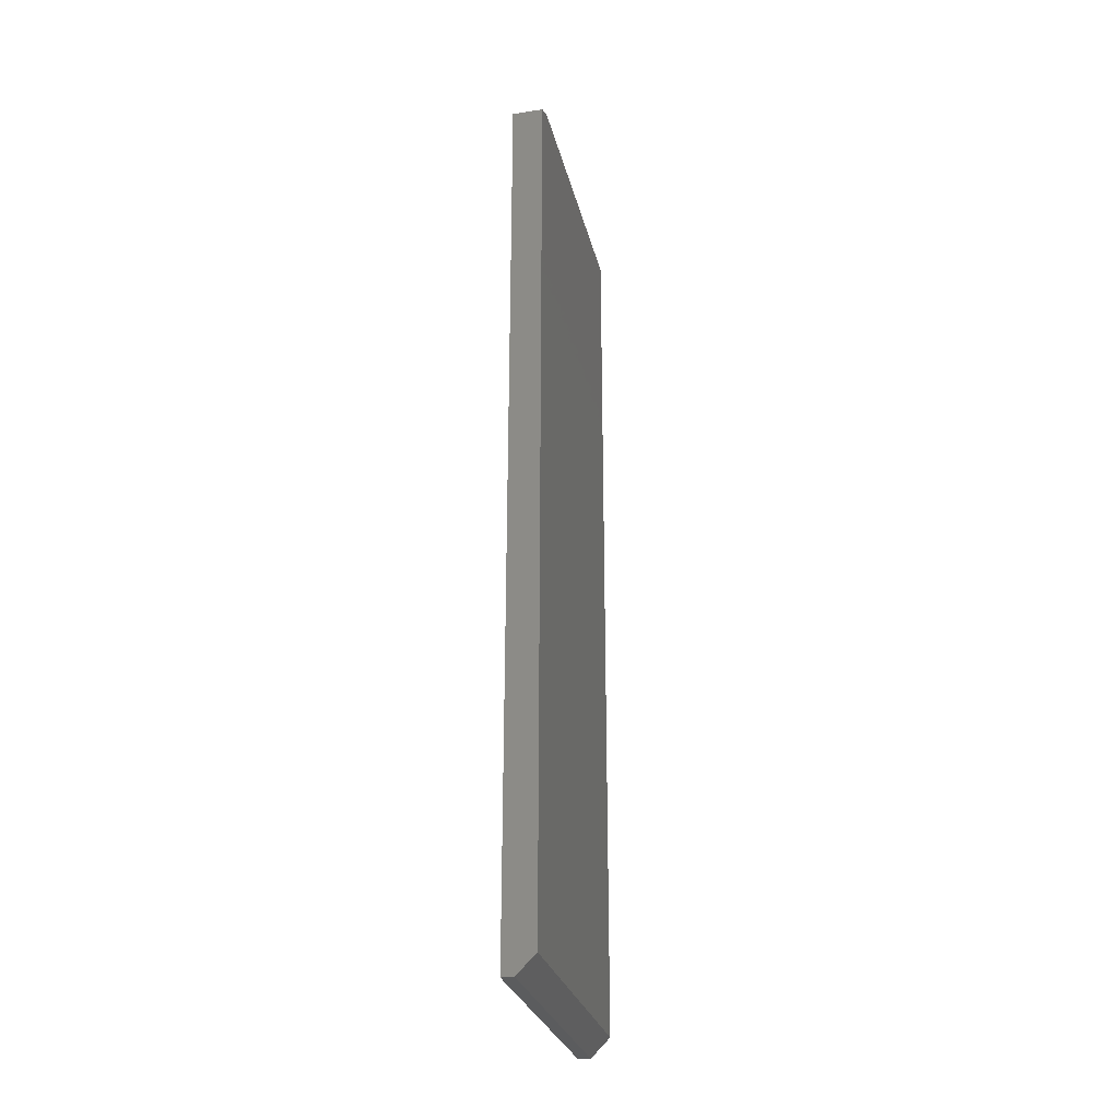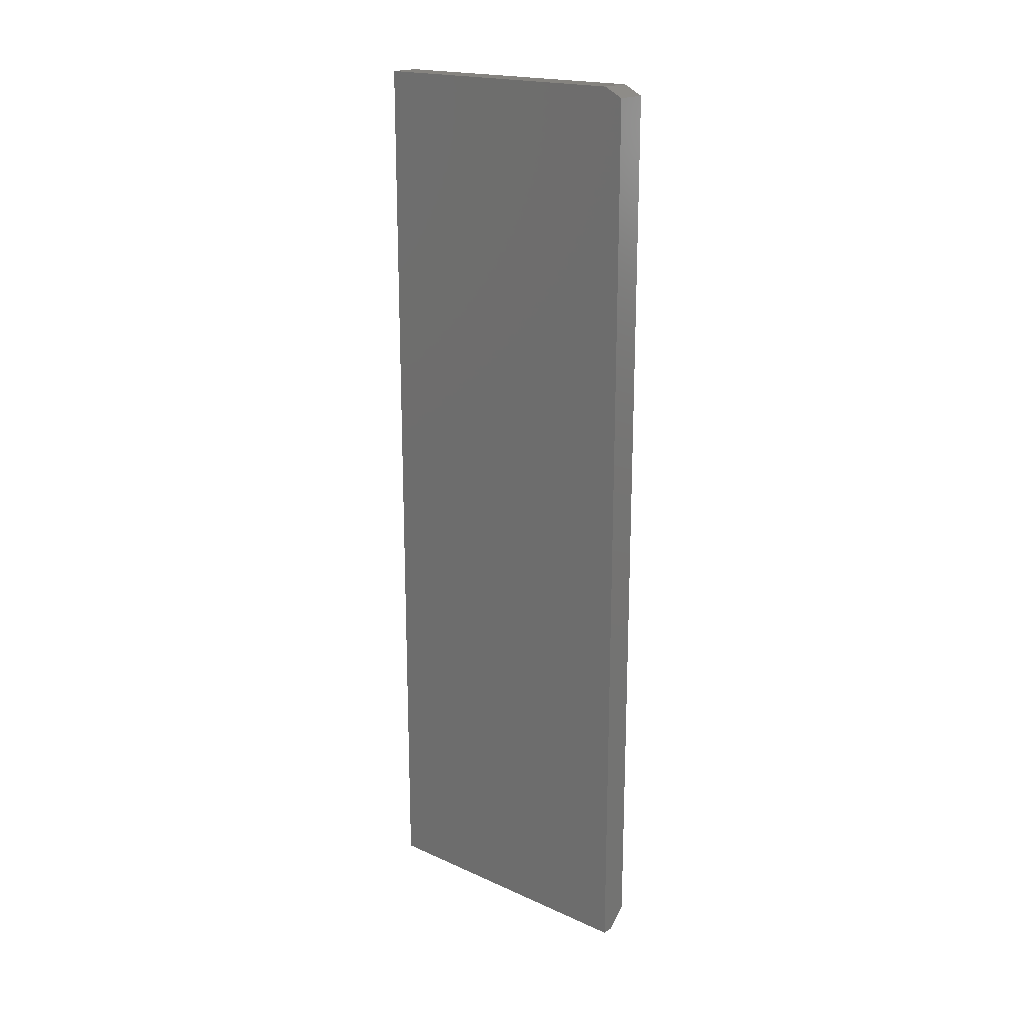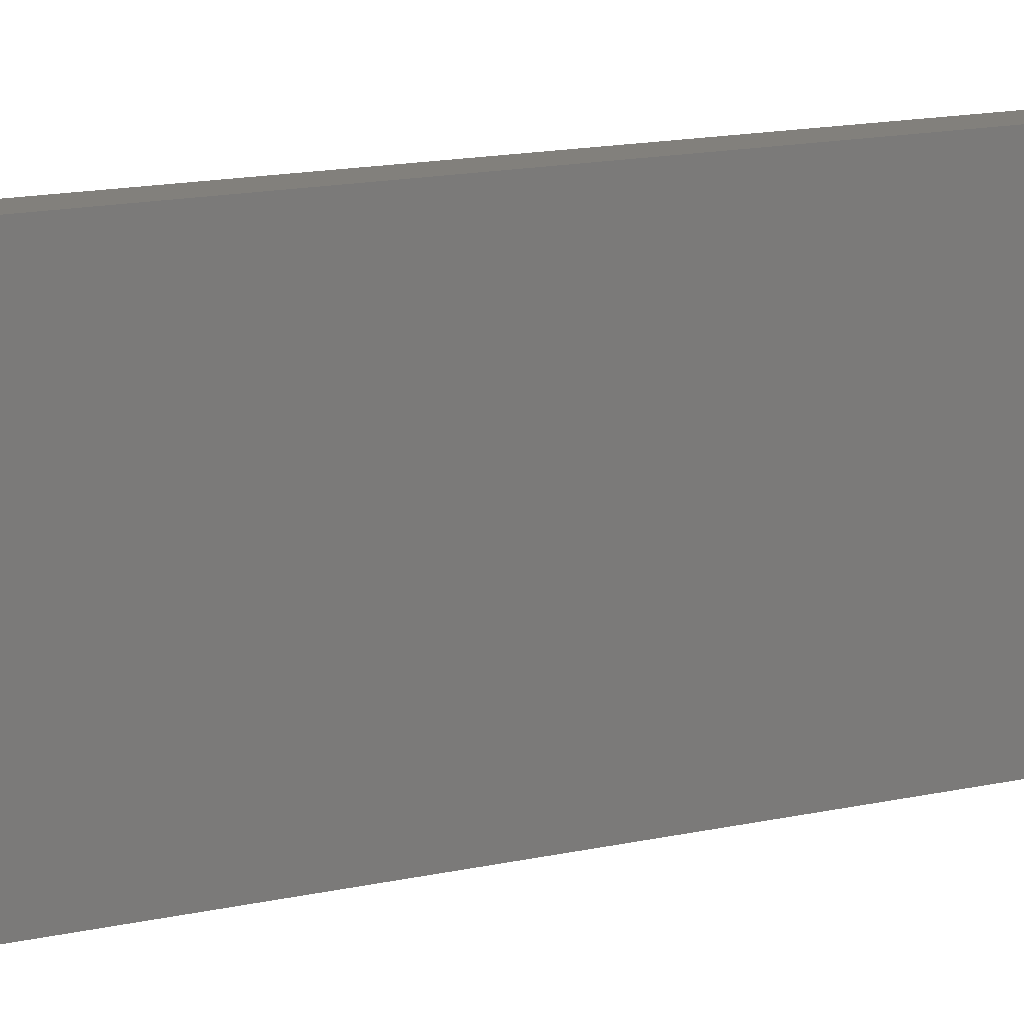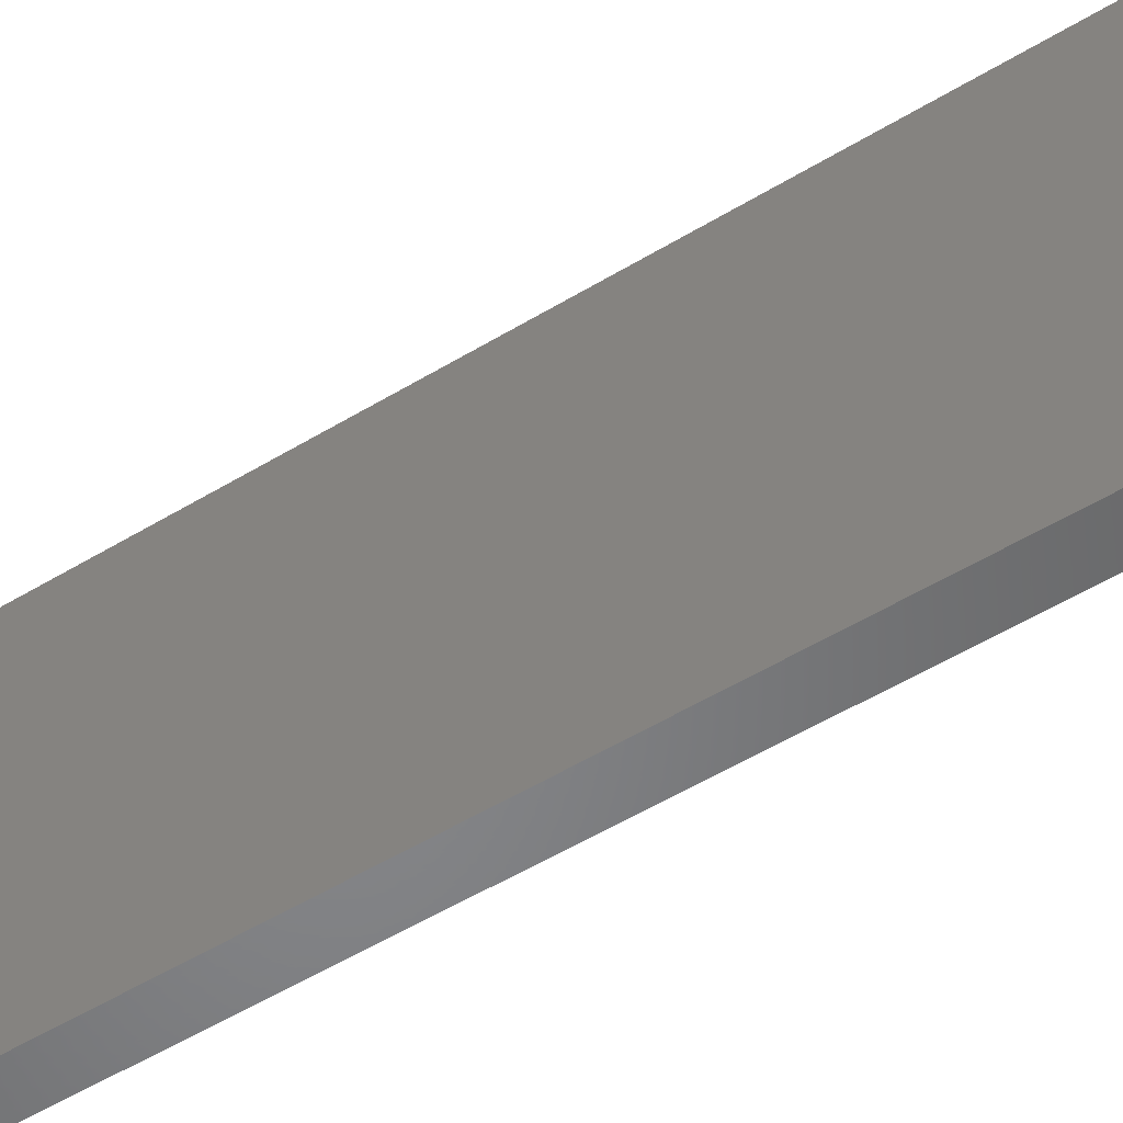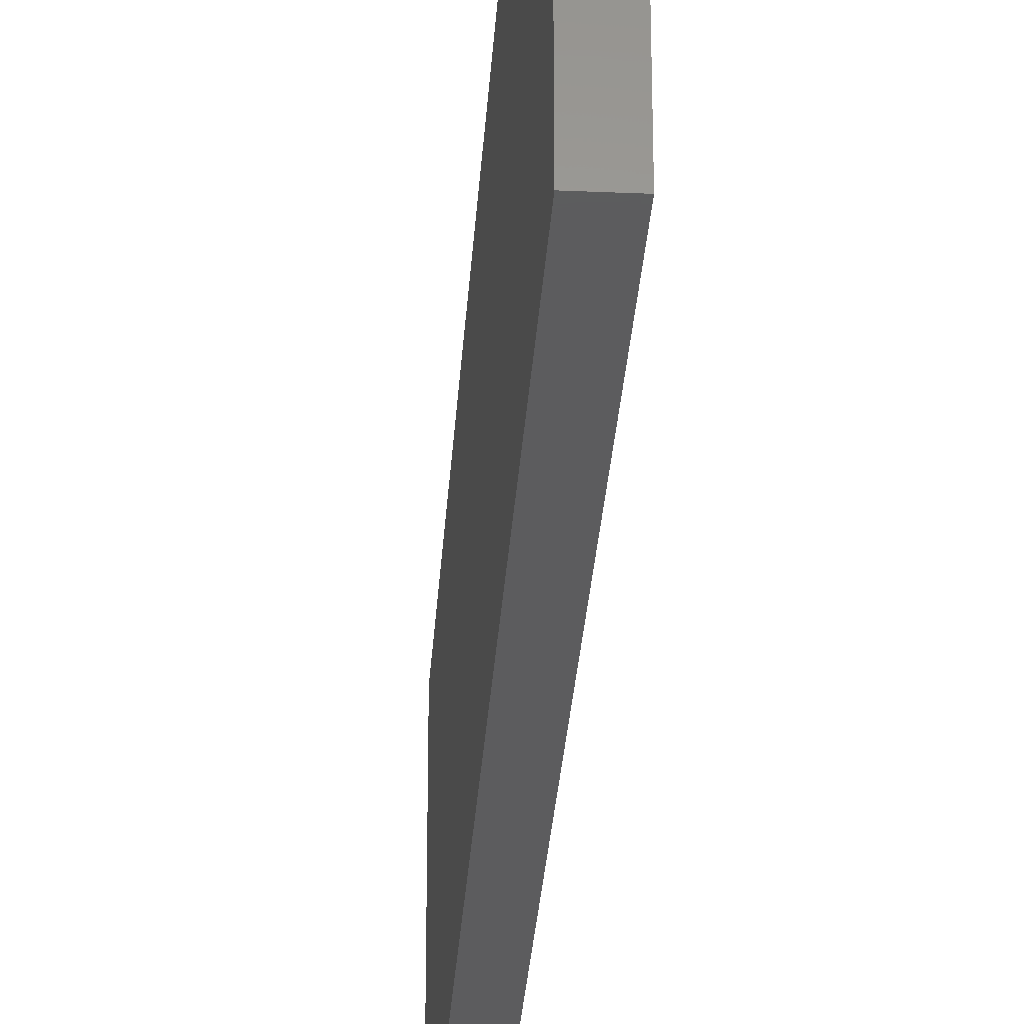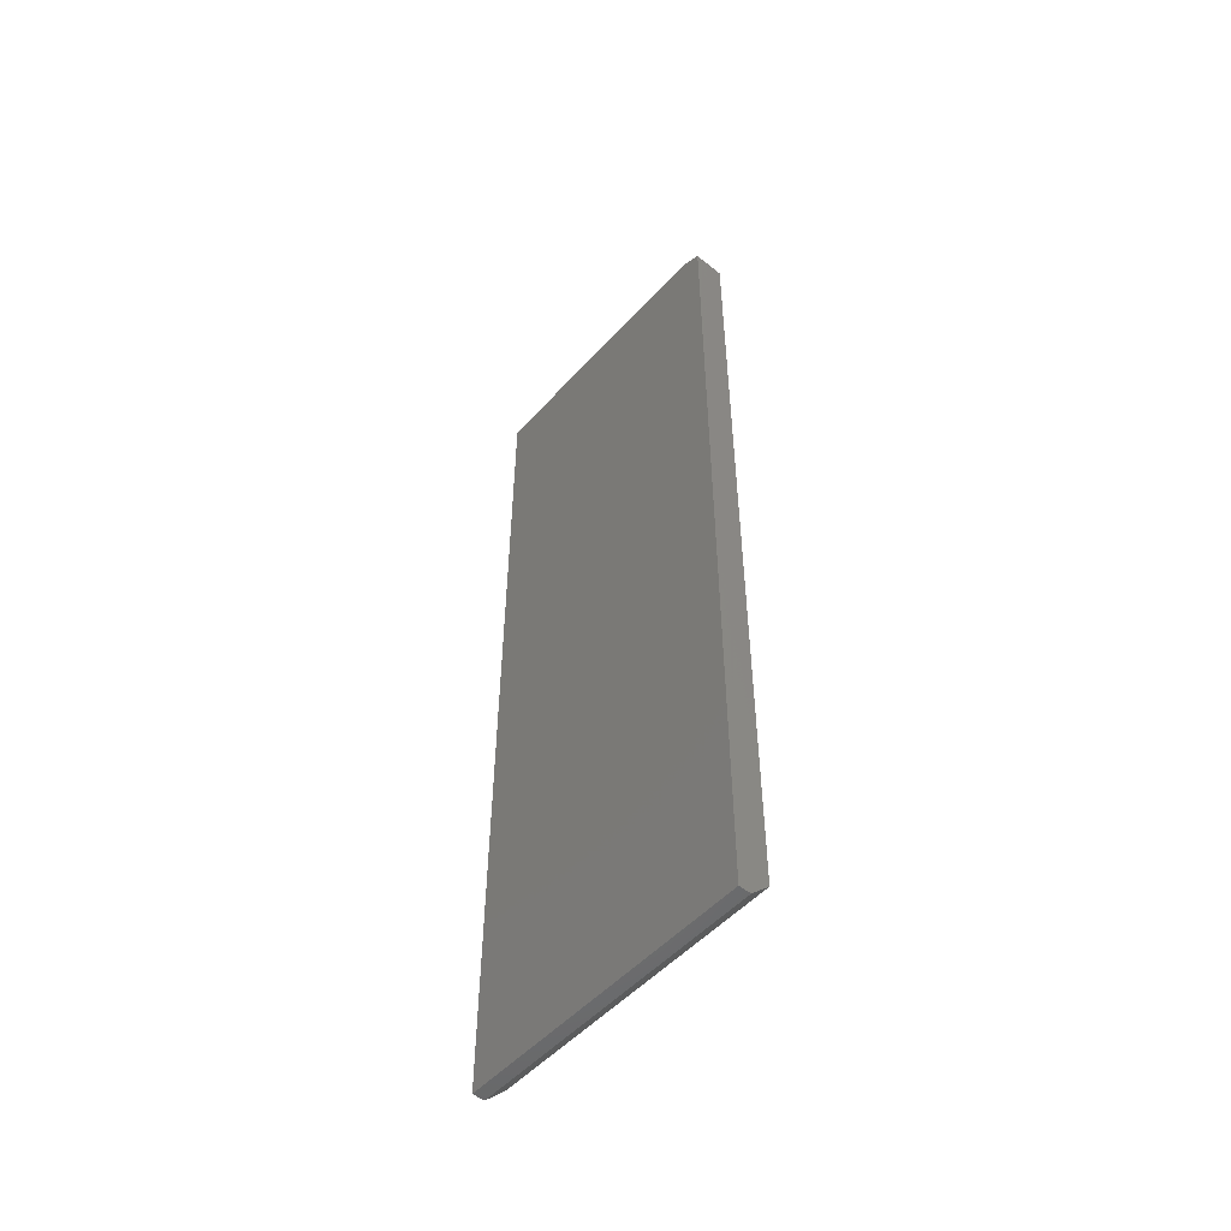
<metadata>
{"format":"stl","ext":"stl","renderer":"f3d","projection":"perspective","resolution":1024,"background":"white","views":[{"elev":-27.8,"azim":12.9,"up":"+Y"},{"elev":19.0,"azim":-49.8,"up":"+Y"},{"elev":14.8,"azim":-116.0,"up":"+Z"},{"elev":-52.9,"azim":-56.8,"up":"+Z"},{"elev":-29.9,"azim":176.4,"up":"+Z"},{"elev":-51.9,"azim":-40.9,"up":"+Y"}]}
</metadata>
<code>
# stl→obj: 12 verts, 20 faces
v 0.02549 -0.007812 0.2422
v 1.388e-17 -0.007812 0.2422
v 0.02549 -0.7344 0.2422
v 1.483e-17 -0.75 0.2422
v 0.009868 -0.75 0.2422
v 0.02549 -0.7344 -1.561e-18
v 0.02549 0 -1.561e-18
v 0.02549 0 0.2266
v 0 0 0
v 1.387e-17 0 0.2266
v 0 -0.75 0
v 0.009868 -0.75 -6.043e-19
f 1 2 3
f 3 2 4
f 3 4 5
f 3 6 1
f 1 6 7
f 1 7 8
f 9 10 7
f 7 10 8
f 11 4 9
f 9 4 2
f 9 2 10
f 1 8 2
f 2 8 10
f 11 12 4
f 4 12 5
f 9 7 11
f 11 7 6
f 11 6 12
f 12 6 5
f 5 6 3

</code>
